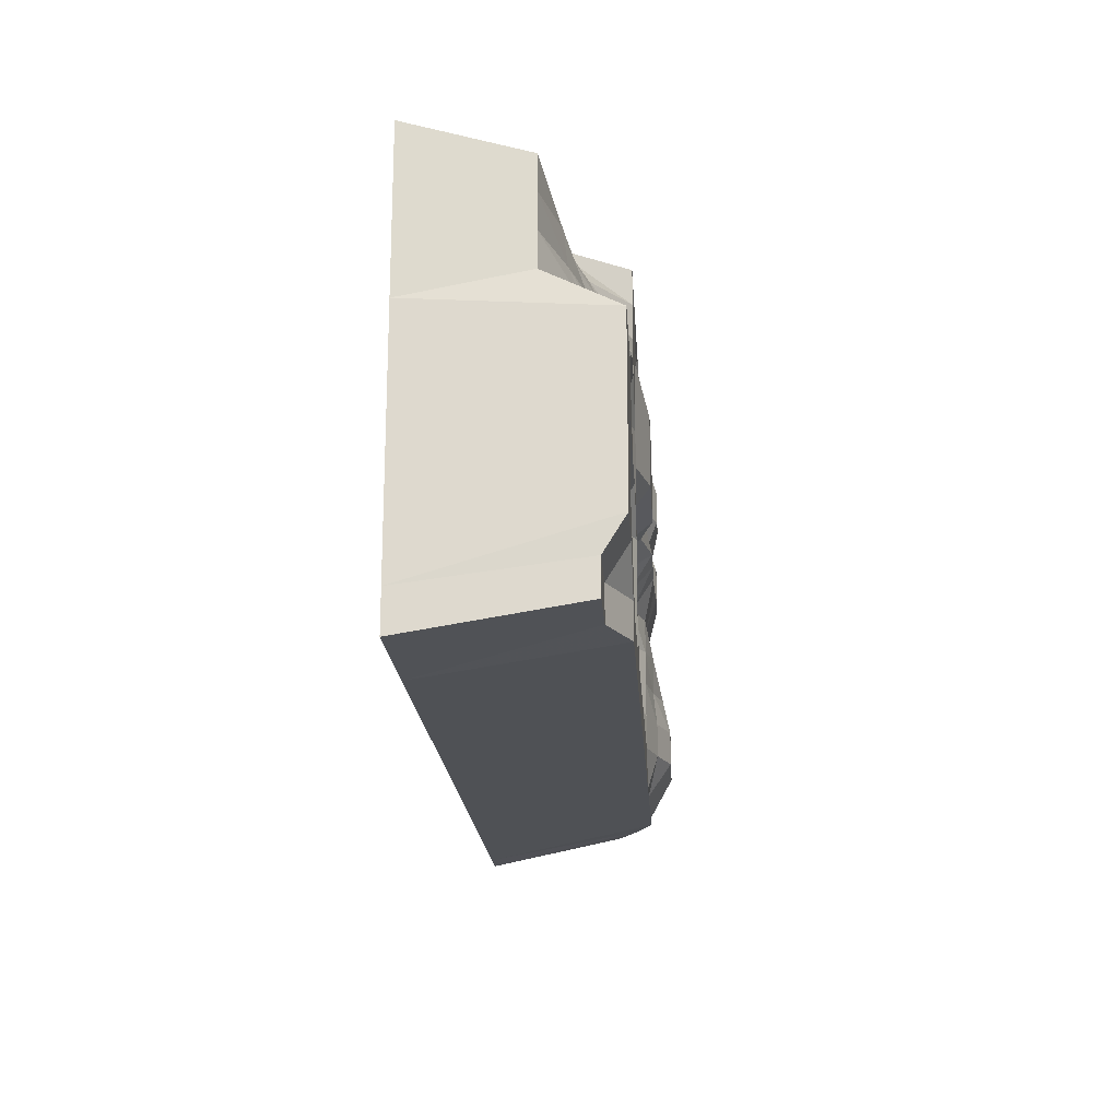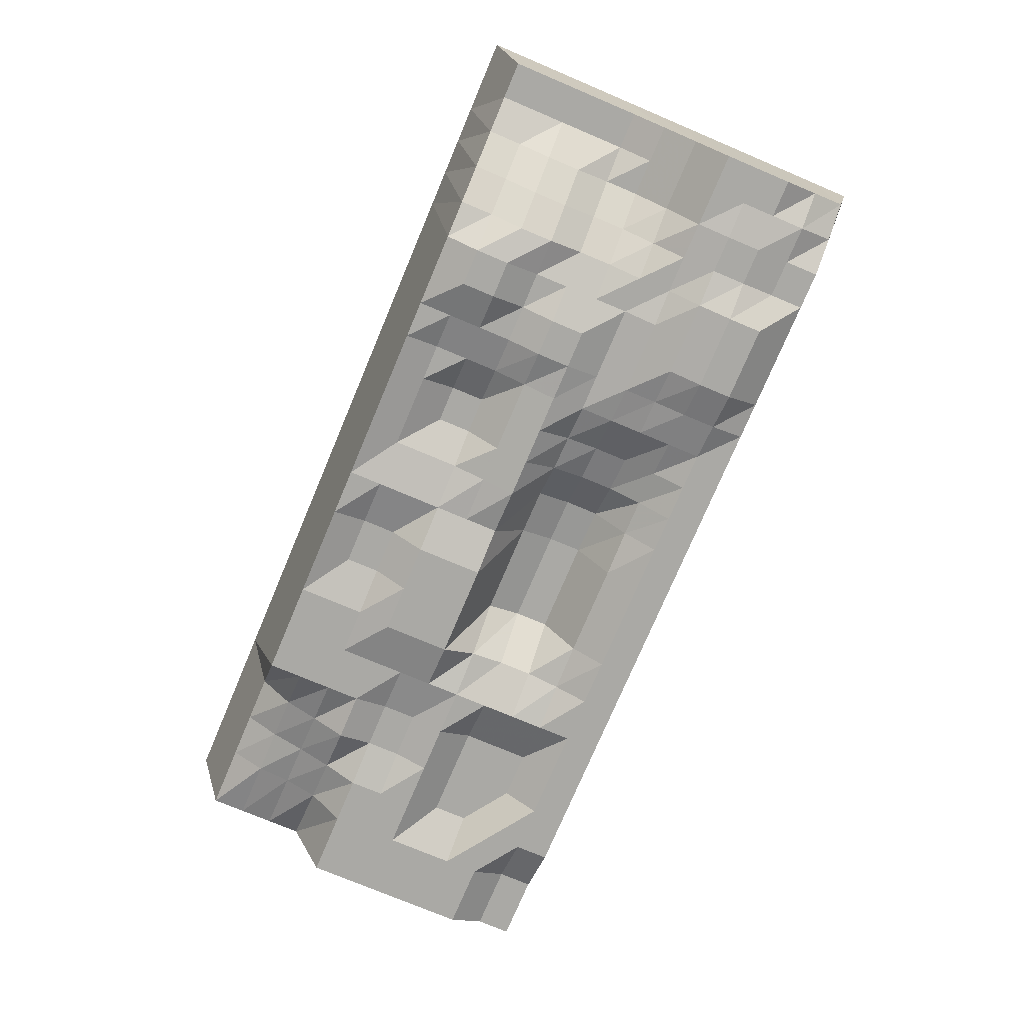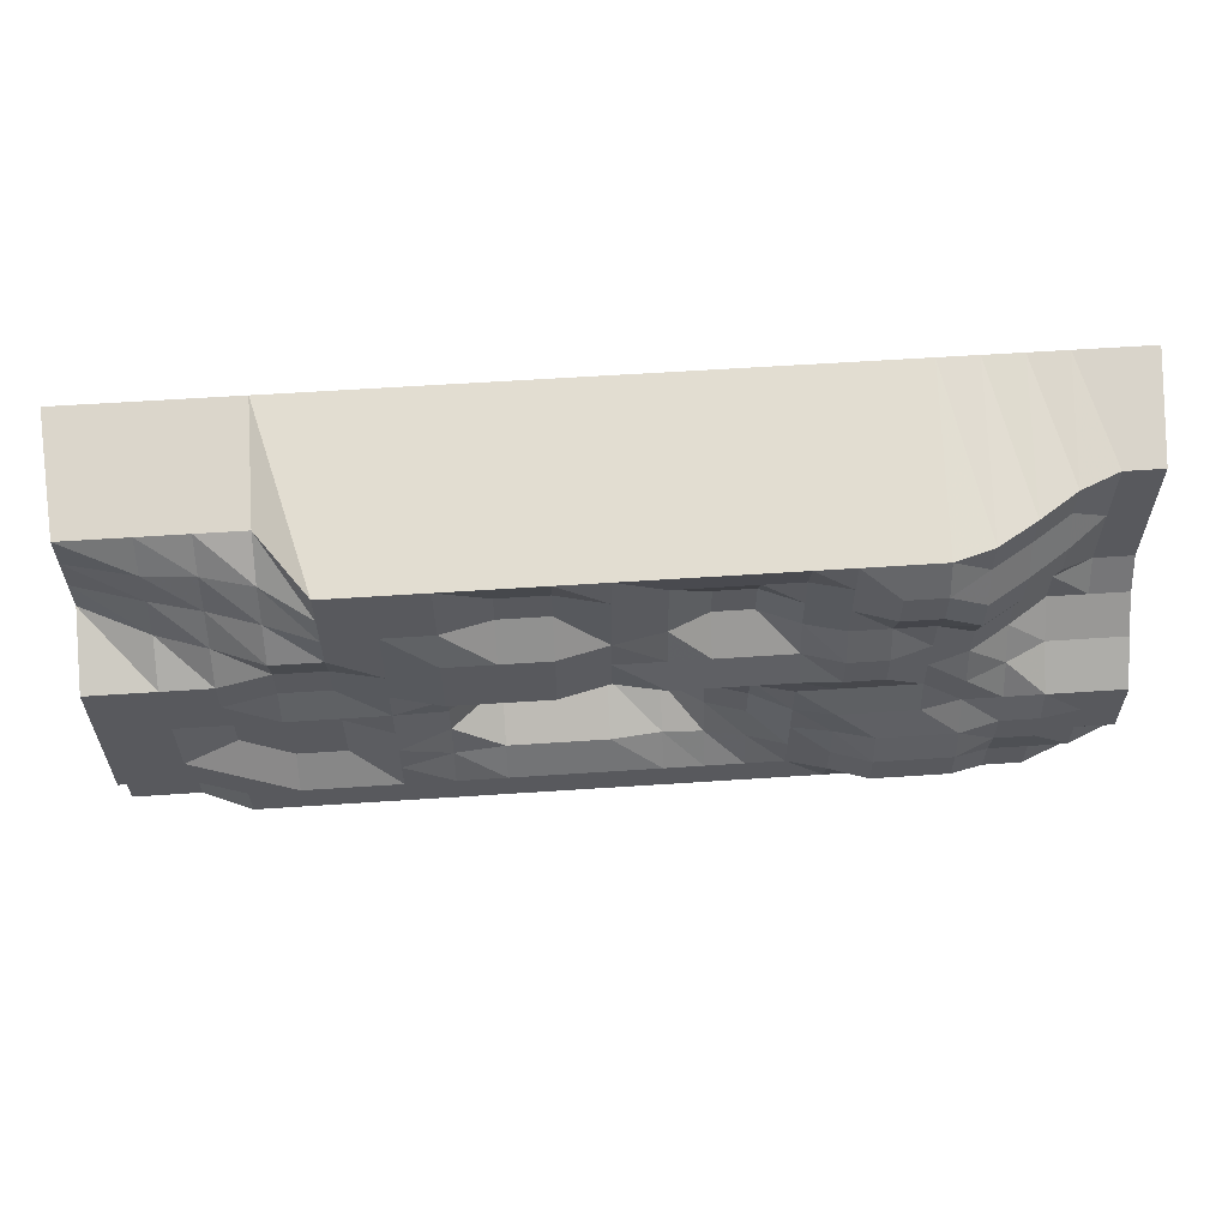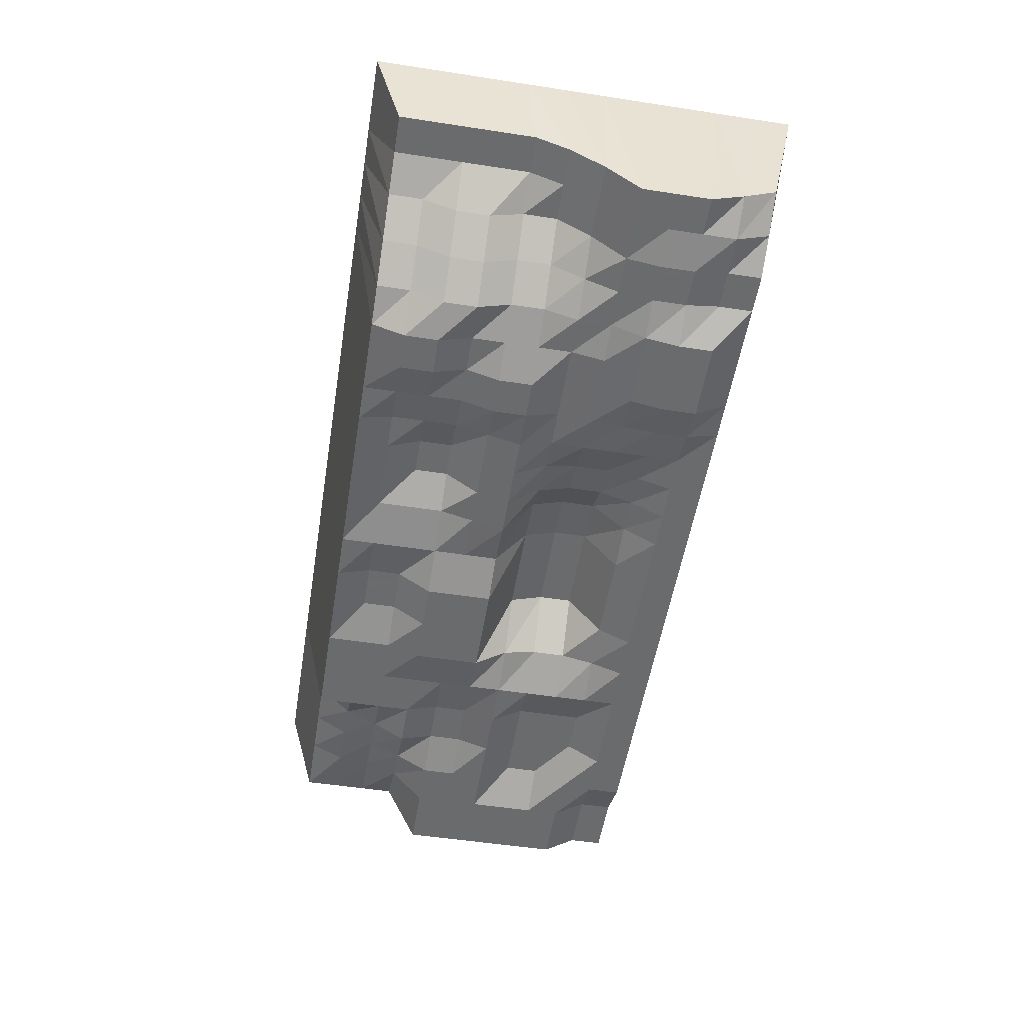
<metadata>
{"format":"obj","ext":"obj","renderer":"f3d","projection":"perspective","resolution":1024,"background":"white","views":[{"elev":-18.7,"azim":-86.5,"up":"+Z"},{"elev":-75.3,"azim":67.1,"up":"+Y"},{"elev":59.6,"azim":-3.9,"up":"+Z"},{"elev":-53.2,"azim":80.7,"up":"+Y"}]}
</metadata>
<code>
v -2.432e+04 2368 -3081
v 4947 2368 -3081
v -2.432e+04 2368 -1.659e+04
v 4947 2368 -1.659e+04
v -2.405e+04 -1211 -3992
v 4677 -921.2 -3992
v 4677 -2226 -1.568e+04
v -2.405e+04 -2726 -1.568e+04
v 4947 2368 -1.536e+04
v 4677 -2853 -1.461e+04
v -2.405e+04 -2726 -1.461e+04
v -2.432e+04 2368 -1.536e+04
v 4947 2368 -1.413e+04
v 4677 -3383 -1.355e+04
v -2.405e+04 -3383 -1.355e+04
v -2.432e+04 2368 -1.413e+04
v 4947 2368 -1.29e+04
v 4677 -3383 -1.249e+04
v -2.405e+04 -3383 -1.249e+04
v -2.432e+04 2368 -1.29e+04
v 4947 2368 -1.168e+04
v 4677 -3383 -1.143e+04
v -2.405e+04 -3383 -1.143e+04
v -2.432e+04 2368 -1.168e+04
v 4947 2368 -1.045e+04
v 4677 -2269 -1.037e+04
v -2.405e+04 -3383 -1.037e+04
v -2.432e+04 2368 -1.045e+04
v 4947 2368 -9221
v 4677 -1444 -9303
v -2.405e+04 -3383 -9303
v -2.432e+04 2368 -9221
v 4947 2368 -7993
v 4677 -921.2 -8241
v -2.405e+04 -3383 -8241
v -2.432e+04 2368 -7993
v 4947 2368 -6765
v 4677 -921.2 -7179
v -2.405e+04 -1211 -7179
v -2.432e+04 2368 -6765
v 4947 2368 -5537
v 4677 -921.2 -6117
v -2.405e+04 -1211 -6117
v -2.432e+04 2368 -5537
v 4947 2368 -4309
v 4677 -921.2 -5054
v -2.405e+04 -1211 -5054
v -2.432e+04 2368 -4309
v -8202 2368 -1.659e+04
v -8414 -3383 -1.568e+04
v -8414 -3383 -1.461e+04
v -8414 -2733 -1.355e+04
v -8414 -1622 -1.249e+04
v -8414 -1622 -1.143e+04
v -8414 -1995 -1.037e+04
v -8414 -3698 -9303
v -8414 -3385 -8241
v -8414 -3070 -7179
v -8414 -3070 -6117
v -8414 -3070 -5054
v -8414 -3383 -3992
v -8202 2368 -3081
v -9738 2368 -1.659e+04
v -9922 -3383 -1.568e+04
v -9922 -3383 -1.461e+04
v -9922 -2877 -1.355e+04
v -9922 -1437 -1.249e+04
v -9922 -1437 -1.143e+04
v -9922 -1809 -1.037e+04
v -9922 -3383 -9303
v -9922 -3383 -8241
v -9922 -3383 -7179
v -9922 -3383 -6117
v -9922 -3383 -5054
v -9922 -3383 -3992
v -9738 2368 -3081
v -1.127e+04 2368 -1.659e+04
v -1.143e+04 -3383 -1.568e+04
v -1.143e+04 -3383 -1.461e+04
v -1.143e+04 -2877 -1.355e+04
v -1.143e+04 -1437 -1.249e+04
v -1.143e+04 -1437 -1.143e+04
v -1.143e+04 -1809 -1.037e+04
v -1.143e+04 -3765 -9303
v -1.143e+04 -3765 -8241
v -1.143e+04 -3765 -7179
v -1.143e+04 -3016 -6117
v -1.143e+04 -3016 -5054
v -1.143e+04 -3383 -3992
v -1.127e+04 2368 -3081
v -1.281e+04 2368 -1.659e+04
v -1.294e+04 -3383 -1.568e+04
v -1.294e+04 -3383 -1.461e+04
v -1.294e+04 -2877 -1.355e+04
v -1.294e+04 -1437 -1.249e+04
v -1.294e+04 -1437 -1.143e+04
v -1.294e+04 -1809 -1.037e+04
v -1.294e+04 -3765 -9303
v -1.294e+04 -3765 -8241
v -1.294e+04 -3765 -7179
v -1.294e+04 -3016 -6117
v -1.294e+04 -3016 -5054
v -1.294e+04 -3383 -3992
v -1.281e+04 2368 -3081
v -1.435e+04 2368 -1.659e+04
v -1.444e+04 -3383 -1.568e+04
v -1.444e+04 -3383 -1.461e+04
v -1.444e+04 -3009 -1.355e+04
v -1.444e+04 -2783 -1.249e+04
v -1.444e+04 -2783 -1.143e+04
v -1.444e+04 -3009 -1.037e+04
v -1.444e+04 -3765 -9303
v -1.444e+04 -3765 -8241
v -1.444e+04 -3765 -7179
v -1.444e+04 -3383 -6117
v -1.444e+04 -3383 -5054
v -1.444e+04 -3383 -3992
v -1.435e+04 2368 -3081
v -1.588e+04 2368 -1.659e+04
v -1.595e+04 -3383 -1.568e+04
v -1.595e+04 -3383 -1.461e+04
v -1.595e+04 -3383 -1.355e+04
v -1.595e+04 -3383 -1.249e+04
v -1.595e+04 -3383 -1.143e+04
v -1.595e+04 -3383 -1.037e+04
v -1.595e+04 -3383 -9303
v -1.595e+04 -3383 -8241
v -1.595e+04 -3383 -7179
v -1.595e+04 -3383 -6117
v -1.595e+04 -3383 -5054
v -1.595e+04 -3383 -3992
v -1.588e+04 2368 -3081
v -1.742e+04 2368 -1.659e+04
v -1.746e+04 -3383 -1.568e+04
v -1.746e+04 -3383 -1.461e+04
v -1.746e+04 -2729 -1.355e+04
v -1.746e+04 -2729 -1.249e+04
v -1.746e+04 -2729 -1.143e+04
v -1.746e+04 -3383 -1.037e+04
v -1.746e+04 -3061 -9303
v -1.746e+04 -3061 -8241
v -1.746e+04 -3383 -7179
v -1.746e+04 -3383 -6117
v -1.746e+04 -3383 -5054
v -1.746e+04 -3383 -3992
v -1.742e+04 2368 -3081
v -1.895e+04 2368 -1.659e+04
v -1.897e+04 -3383 -1.568e+04
v -1.897e+04 -3383 -1.461e+04
v -1.897e+04 -2729 -1.355e+04
v -1.897e+04 -2729 -1.249e+04
v -1.897e+04 -2729 -1.143e+04
v -1.897e+04 -3383 -1.037e+04
v -1.897e+04 -3061 -9303
v -1.897e+04 -3061 -8241
v -1.897e+04 -3383 -7179
v -1.897e+04 -2769 -6117
v -1.897e+04 -2252 -5054
v -1.897e+04 -1211 -3992
v -1.895e+04 2368 -3081
v -2.049e+04 2368 -1.659e+04
v -2.047e+04 -3383 -1.568e+04
v -2.047e+04 -3383 -1.461e+04
v -2.047e+04 -3383 -1.355e+04
v -2.047e+04 -2729 -1.249e+04
v -2.047e+04 -2729 -1.143e+04
v -2.047e+04 -3383 -1.037e+04
v -2.047e+04 -3383 -9303
v -2.047e+04 -3383 -8241
v -2.047e+04 -2769 -7179
v -2.047e+04 -2252 -6117
v -2.047e+04 -1851 -5054
v -2.047e+04 -1211 -3992
v -2.049e+04 2368 -3081
v -2.203e+04 2368 -1.659e+04
v -2.198e+04 -2726 -1.568e+04
v -2.198e+04 -2726 -1.461e+04
v -2.198e+04 -3383 -1.355e+04
v -2.198e+04 -3383 -1.249e+04
v -2.198e+04 -3383 -1.143e+04
v -2.198e+04 -3383 -1.037e+04
v -2.198e+04 -3383 -9303
v -2.198e+04 -3383 -8241
v -2.198e+04 -2252 -7179
v -2.198e+04 -1851 -6117
v -2.198e+04 -1728 -5054
v -2.198e+04 -1211 -3992
v -2.203e+04 2368 -3081
v -7007 2368 -1.659e+04
v -7224 -3383 -1.568e+04
v -7224 -3383 -1.461e+04
v -7224 -2783 -1.355e+04
v -7224 -2410 -1.249e+04
v -7224 -2410 -1.143e+04
v -7224 -2783 -1.037e+04
v -7224 -3698 -9303
v -7224 -3385 -8241
v -7224 -2538 -7179
v -7224 -2538 -6117
v -7224 -3070 -5054
v -7224 -3383 -3992
v -7007 2368 -3081
v -5812 2368 -1.659e+04
v -6034 -3383 -1.568e+04
v -6034 -3383 -1.461e+04
v -6034 -3009 -1.355e+04
v -6034 -2783 -1.249e+04
v -6034 -2783 -1.143e+04
v -6034 -3009 -1.037e+04
v -6034 -3698 -9303
v -6034 -3385 -8241
v -6034 -2538 -7179
v -6034 -2538 -6117
v -6034 -3070 -5054
v -6034 -3383 -3992
v -5812 2368 -3081
v -4616 2368 -1.659e+04
v -4844 -3383 -1.568e+04
v -4844 -3383 -1.461e+04
v -4844 -3383 -1.355e+04
v -4844 -3383 -1.249e+04
v -4844 -3383 -1.143e+04
v -4844 -3383 -1.037e+04
v -4844 -3698 -9303
v -4844 -3385 -8241
v -4844 -3070 -7179
v -4844 -3070 -6117
v -4844 -3070 -5054
v -4844 -3383 -3992
v -4616 2368 -3081
v -3421 2368 -1.659e+04
v -3654 -3383 -1.568e+04
v -3654 -3713 -1.461e+04
v -3654 -3713 -1.355e+04
v -3654 -3597 -1.249e+04
v -3654 -3632 -1.143e+04
v -3654 -3383 -1.037e+04
v -3654 -3755 -9303
v -3654 -3755 -8241
v -3654 -3383 -7179
v -3654 -3383 -6117
v -3654 -3383 -5054
v -3654 -3383 -3992
v -3421 2368 -3081
v -2225 2368 -1.659e+04
v -2464 -3383 -1.568e+04
v -2464 -4125 -1.461e+04
v -2464 -4125 -1.355e+04
v -2464 -3903 -1.249e+04
v -2464 -3632 -1.143e+04
v -2464 -3383 -1.037e+04
v -2464 -3755 -9303
v -2464 -3755 -8241
v -2464 -3383 -7179
v -2464 -3790 -6117
v -2464 -3790 -5054
v -2464 -3383 -3992
v -2225 2368 -3081
v -1030 2368 -1.659e+04
v -1274 -3383 -1.568e+04
v -1274 -4125 -1.461e+04
v -1274 -4125 -1.355e+04
v -1274 -3903 -1.249e+04
v -1274 -3632 -1.143e+04
v -1274 -3383 -1.037e+04
v -1274 -3383 -9303
v -1274 -3383 -8241
v -1274 -3383 -7179
v -1274 -3790 -6117
v -1274 -3790 -5054
v -1274 -3383 -3992
v -1030 2368 -3081
v 165.4 2368 -1.659e+04
v -83.63 -3383 -1.568e+04
v -83.63 -4125 -1.461e+04
v -83.63 -4125 -1.355e+04
v -83.63 -3903 -1.249e+04
v -83.63 -3383 -1.143e+04
v -83.63 -3383 -1.037e+04
v -83.63 -3016 -9303
v -83.63 -3016 -8241
v -83.63 -3455 -7179
v -83.63 -3455 -6117
v -83.63 -3016 -5054
v -83.63 -3016 -3992
v 165.4 2368 -3081
v 1361 2368 -1.659e+04
v 1106 -3383 -1.568e+04
v 1106 -3383 -1.461e+04
v 1106 -3590 -1.355e+04
v 1106 -3590 -1.249e+04
v 1106 -3383 -1.143e+04
v 1106 -2867 -1.037e+04
v 1106 -2269 -9303
v 1106 -2269 -8241
v 1106 -2708 -7179
v 1106 -2708 -6117
v 1106 -2269 -5054
v 1106 -2269 -3992
v 1361 2368 -3081
v 2556 2368 -1.659e+04
v 2297 -3383 -1.568e+04
v 2297 -3383 -1.461e+04
v 2297 -3590 -1.355e+04
v 2297 -3590 -1.249e+04
v 2297 -3383 -1.143e+04
v 2297 -2269 -1.037e+04
v 2297 -1444 -9303
v 2297 -1444 -8241
v 2297 -1883 -7179
v 2297 -1883 -6117
v 2297 -1444 -5054
v 2297 -1444 -3992
v 2556 2368 -3081
v 3752 2368 -1.659e+04
v 3487 -2853 -1.568e+04
v 3487 -3383 -1.461e+04
v 3487 -3383 -1.355e+04
v 3487 -3383 -1.249e+04
v 3487 -3383 -1.143e+04
v 3487 -2269 -1.037e+04
v 3487 -1444 -9303
v 3487 -921.2 -8241
v 3487 -921.2 -7179
v 3487 -921.2 -6117
v 3487 -921.2 -5054
v 3487 -921.2 -3992
v 3752 2368 -3081
f 327 6 46 326
f 328 2 6 327
f 2 45 46 6
f 4 315 316 7
f 48 1 5 47
f 9 4 7 10
f 317 10 7 316
f 3 12 11 8
f 13 9 10 14
f 318 14 10 317
f 12 16 15 11
f 17 13 14 18
f 319 18 14 318
f 16 20 19 15
f 21 17 18 22
f 320 22 18 319
f 20 24 23 19
f 25 21 22 26
f 321 26 22 320
f 24 28 27 23
f 29 25 26 30
f 322 30 26 321
f 28 32 31 27
f 33 29 30 34
f 323 34 30 322
f 32 36 35 31
f 37 33 34 38
f 324 38 34 323
f 36 40 39 35
f 41 37 38 42
f 325 42 38 324
f 40 44 43 39
f 45 41 42 46
f 326 46 42 325
f 44 48 47 43
f 49 63 64 50
f 65 51 50 64
f 66 52 51 65
f 67 53 52 66
f 68 54 53 67
f 69 55 54 68
f 70 56 55 69
f 71 57 56 70
f 72 58 57 71
f 73 59 58 72
f 74 60 59 73
f 75 61 60 74
f 76 62 61 75
f 63 77 78 64
f 79 65 64 78
f 80 66 65 79
f 81 67 66 80
f 82 68 67 81
f 83 69 68 82
f 84 70 69 83
f 85 71 70 84
f 86 72 71 85
f 87 73 72 86
f 88 74 73 87
f 89 75 74 88
f 90 76 75 89
f 77 91 92 78
f 93 79 78 92
f 94 80 79 93
f 95 81 80 94
f 96 82 81 95
f 97 83 82 96
f 98 84 83 97
f 99 85 84 98
f 100 86 85 99
f 101 87 86 100
f 102 88 87 101
f 103 89 88 102
f 104 90 89 103
f 91 105 106 92
f 107 93 92 106
f 108 94 93 107
f 109 95 94 108
f 110 96 95 109
f 111 97 96 110
f 112 98 97 111
f 113 99 98 112
f 114 100 99 113
f 115 101 100 114
f 116 102 101 115
f 117 103 102 116
f 118 104 103 117
f 105 119 120 106
f 121 107 106 120
f 122 108 107 121
f 123 109 108 122
f 124 110 109 123
f 125 111 110 124
f 126 112 111 125
f 127 113 112 126
f 128 114 113 127
f 129 115 114 128
f 130 116 115 129
f 131 117 116 130
f 132 118 117 131
f 119 133 134 120
f 135 121 120 134
f 136 122 121 135
f 137 123 122 136
f 138 124 123 137
f 139 125 124 138
f 140 126 125 139
f 141 127 126 140
f 142 128 127 141
f 143 129 128 142
f 144 130 129 143
f 145 131 130 144
f 146 132 131 145
f 133 147 148 134
f 149 135 134 148
f 150 136 135 149
f 151 137 136 150
f 152 138 137 151
f 153 139 138 152
f 154 140 139 153
f 155 141 140 154
f 156 142 141 155
f 157 143 142 156
f 158 144 143 157
f 159 145 144 158
f 160 146 145 159
f 147 161 162 148
f 163 149 148 162
f 164 150 149 163
f 165 151 150 164
f 166 152 151 165
f 167 153 152 166
f 168 154 153 167
f 169 155 154 168
f 170 156 155 169
f 171 157 156 170
f 172 158 157 171
f 173 159 158 172
f 174 160 159 173
f 161 175 176 162
f 177 163 162 176
f 178 164 163 177
f 179 165 164 178
f 180 166 165 179
f 181 167 166 180
f 182 168 167 181
f 183 169 168 182
f 184 170 169 183
f 185 171 170 184
f 186 172 171 185
f 187 173 172 186
f 188 174 173 187
f 175 3 8 176
f 11 177 176 8
f 15 178 177 11
f 19 179 178 15
f 23 180 179 19
f 27 181 180 23
f 31 182 181 27
f 35 183 182 31
f 39 184 183 35
f 43 185 184 39
f 47 186 185 43
f 5 187 186 47
f 1 188 187 5
f 189 49 50 190
f 51 191 190 50
f 52 192 191 51
f 53 193 192 52
f 54 194 193 53
f 55 195 194 54
f 56 196 195 55
f 57 197 196 56
f 58 198 197 57
f 59 199 198 58
f 60 200 199 59
f 61 201 200 60
f 62 202 201 61
f 203 189 190 204
f 191 205 204 190
f 192 206 205 191
f 193 207 206 192
f 194 208 207 193
f 195 209 208 194
f 196 210 209 195
f 197 211 210 196
f 198 212 211 197
f 199 213 212 198
f 200 214 213 199
f 201 215 214 200
f 202 216 215 201
f 217 203 204 218
f 205 219 218 204
f 206 220 219 205
f 207 221 220 206
f 208 222 221 207
f 209 223 222 208
f 210 224 223 209
f 211 225 224 210
f 212 226 225 211
f 213 227 226 212
f 214 228 227 213
f 215 229 228 214
f 216 230 229 215
f 231 217 218 232
f 219 233 232 218
f 220 234 233 219
f 221 235 234 220
f 222 236 235 221
f 223 237 236 222
f 224 238 237 223
f 225 239 238 224
f 226 240 239 225
f 227 241 240 226
f 228 242 241 227
f 229 243 242 228
f 230 244 243 229
f 245 231 232 246
f 233 247 246 232
f 234 248 247 233
f 235 249 248 234
f 236 250 249 235
f 237 251 250 236
f 238 252 251 237
f 239 253 252 238
f 240 254 253 239
f 241 255 254 240
f 242 256 255 241
f 243 257 256 242
f 244 258 257 243
f 259 245 246 260
f 247 261 260 246
f 248 262 261 247
f 249 263 262 248
f 250 264 263 249
f 251 265 264 250
f 252 266 265 251
f 253 267 266 252
f 254 268 267 253
f 255 269 268 254
f 256 270 269 255
f 257 271 270 256
f 258 272 271 257
f 273 259 260 274
f 261 275 274 260
f 262 276 275 261
f 263 277 276 262
f 264 278 277 263
f 265 279 278 264
f 266 280 279 265
f 267 281 280 266
f 268 282 281 267
f 269 283 282 268
f 270 284 283 269
f 271 285 284 270
f 272 286 285 271
f 287 273 274 288
f 275 289 288 274
f 276 290 289 275
f 277 291 290 276
f 278 292 291 277
f 279 293 292 278
f 280 294 293 279
f 281 295 294 280
f 282 296 295 281
f 283 297 296 282
f 284 298 297 283
f 285 299 298 284
f 286 300 299 285
f 301 287 288 302
f 289 303 302 288
f 290 304 303 289
f 291 305 304 290
f 292 306 305 291
f 293 307 306 292
f 294 308 307 293
f 295 309 308 294
f 296 310 309 295
f 297 311 310 296
f 298 312 311 297
f 299 313 312 298
f 300 314 313 299
f 315 301 302 316
f 303 317 316 302
f 304 318 317 303
f 305 319 318 304
f 306 320 319 305
f 307 321 320 306
f 308 322 321 307
f 309 323 322 308
f 310 324 323 309
f 311 325 324 310
f 312 326 325 311
f 313 327 326 312
f 314 328 327 313

</code>
